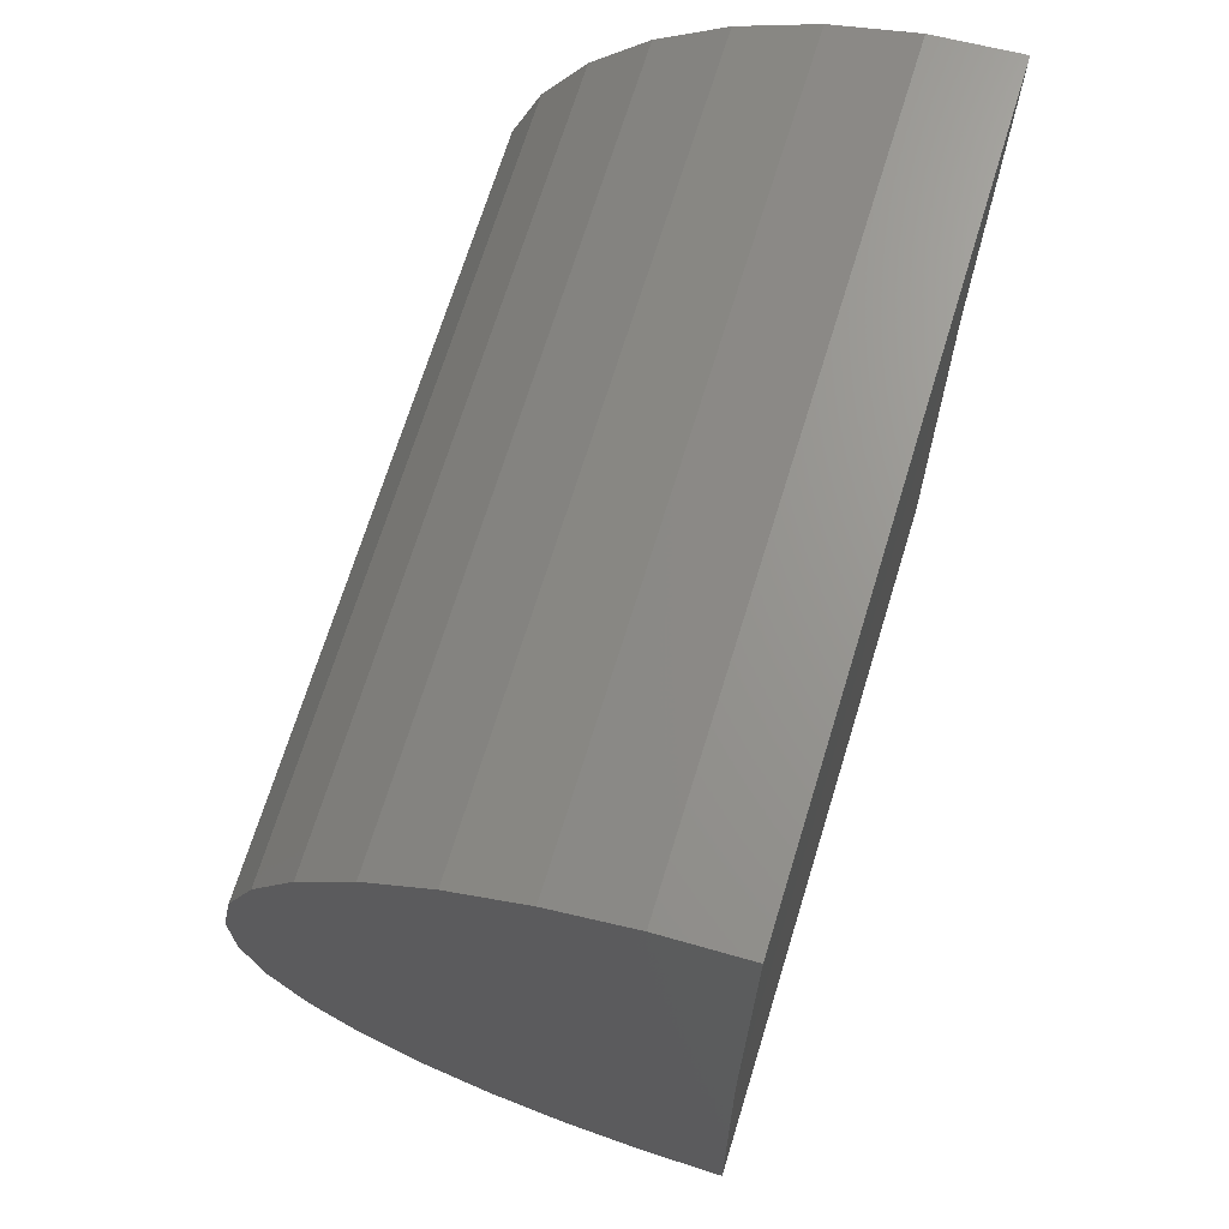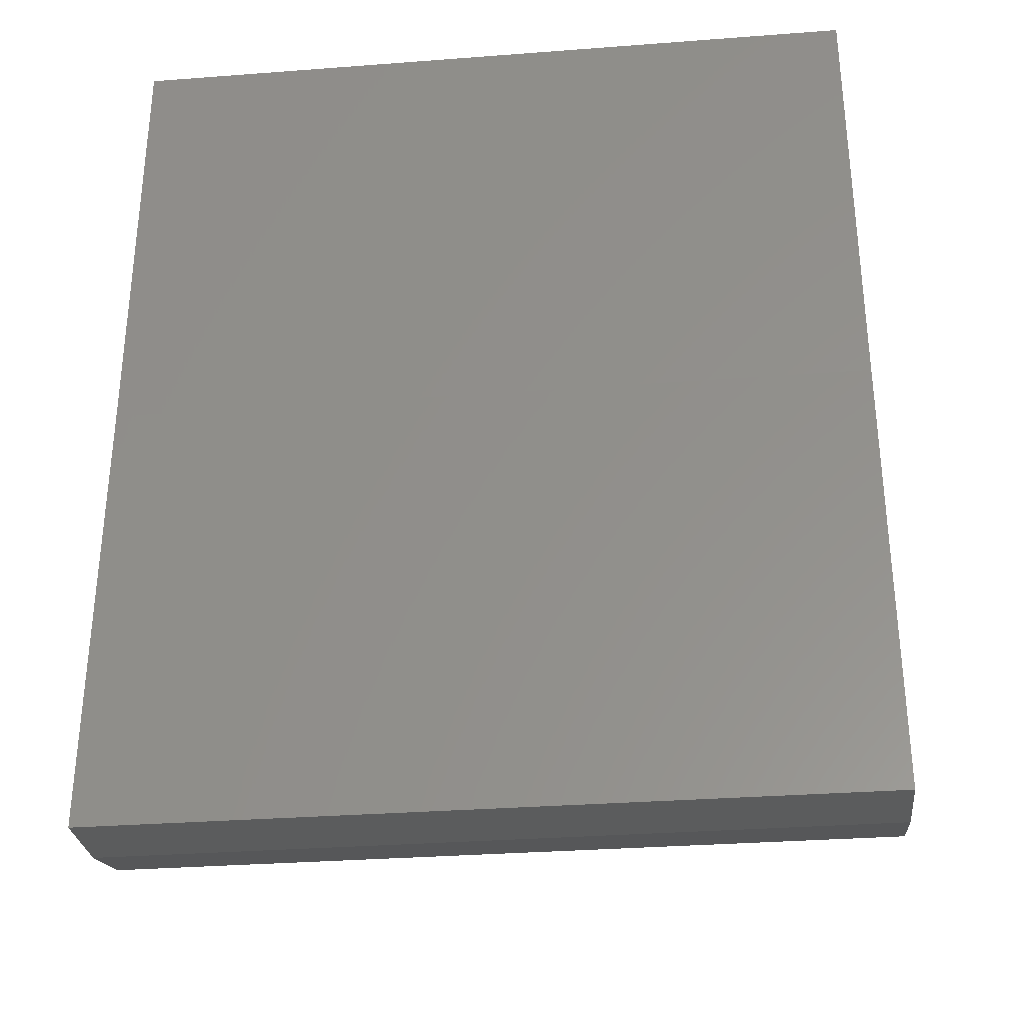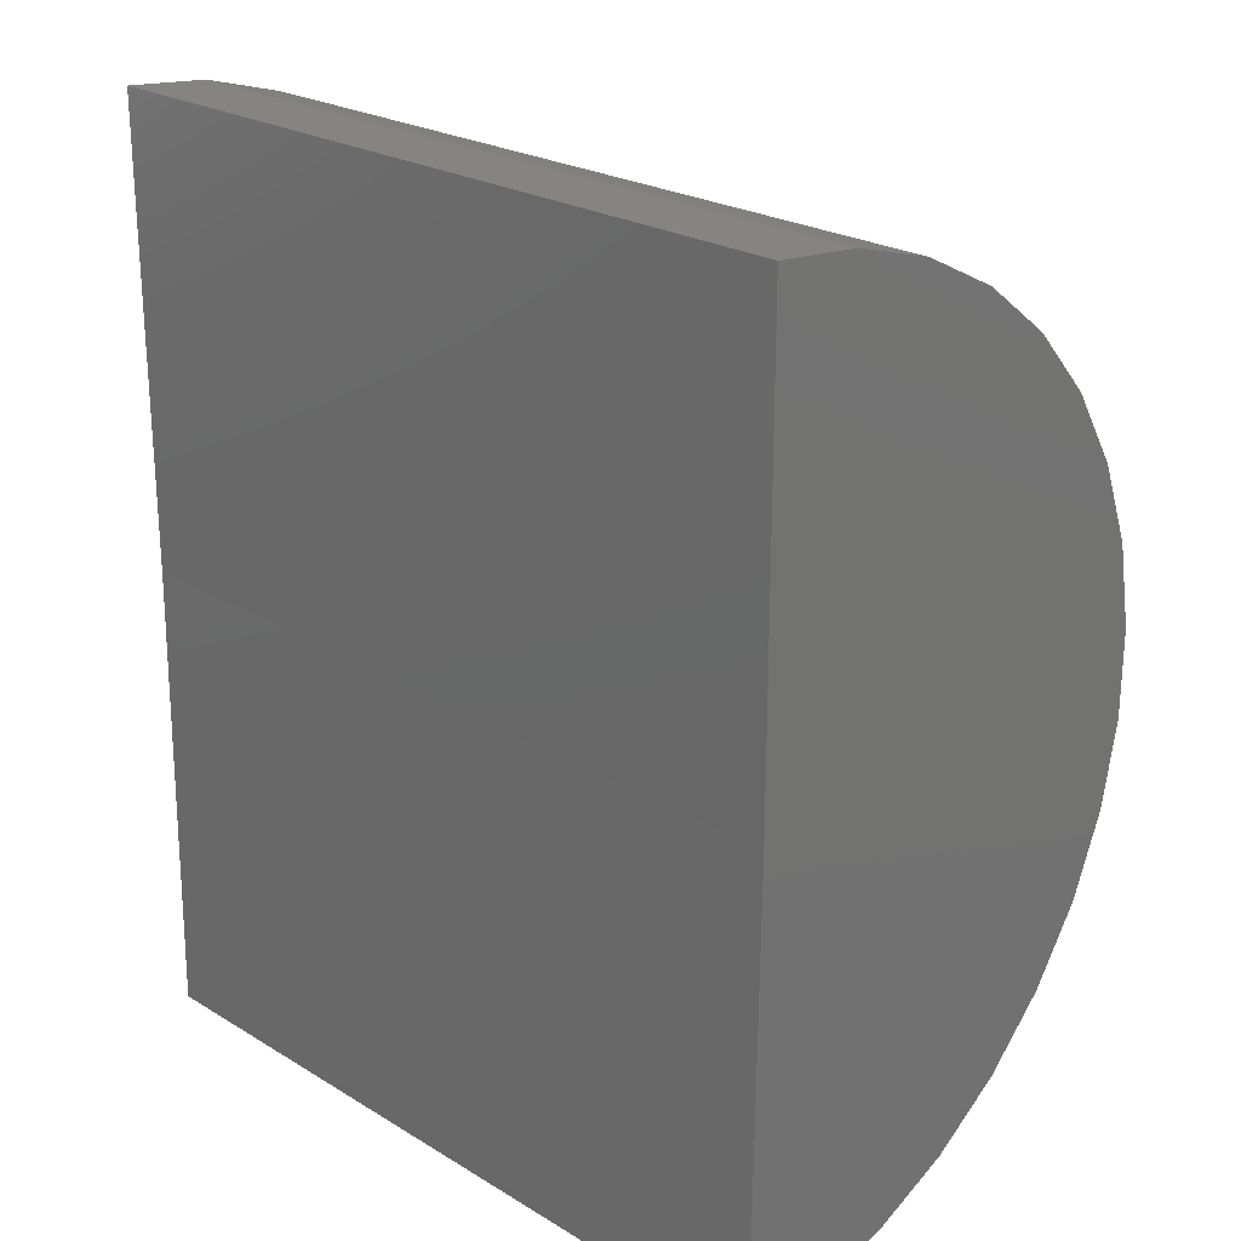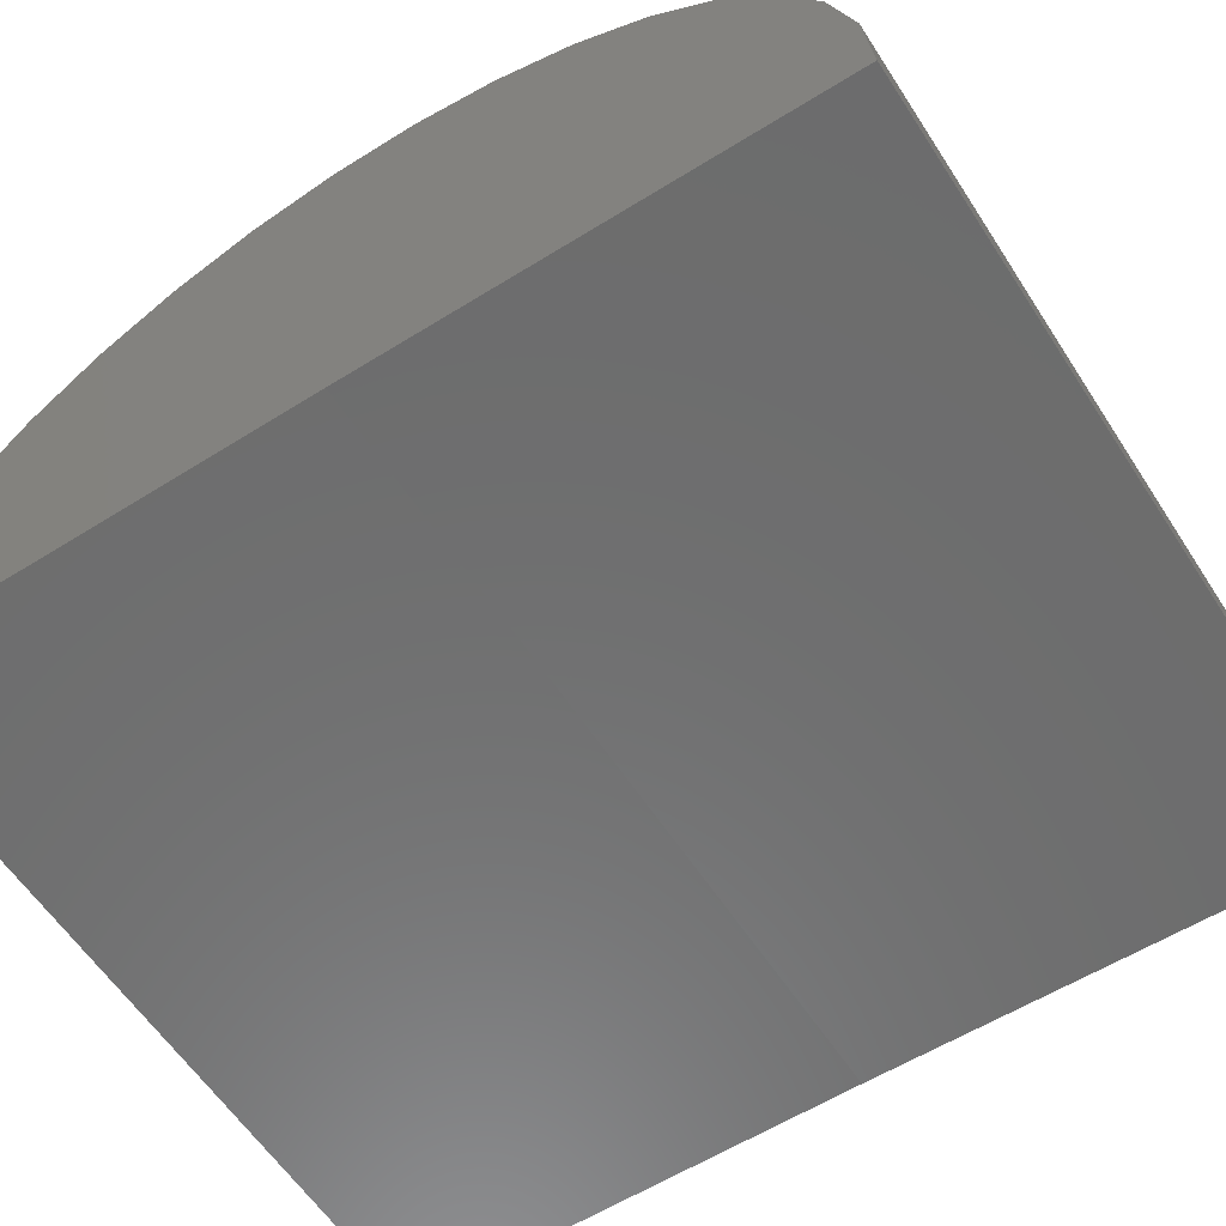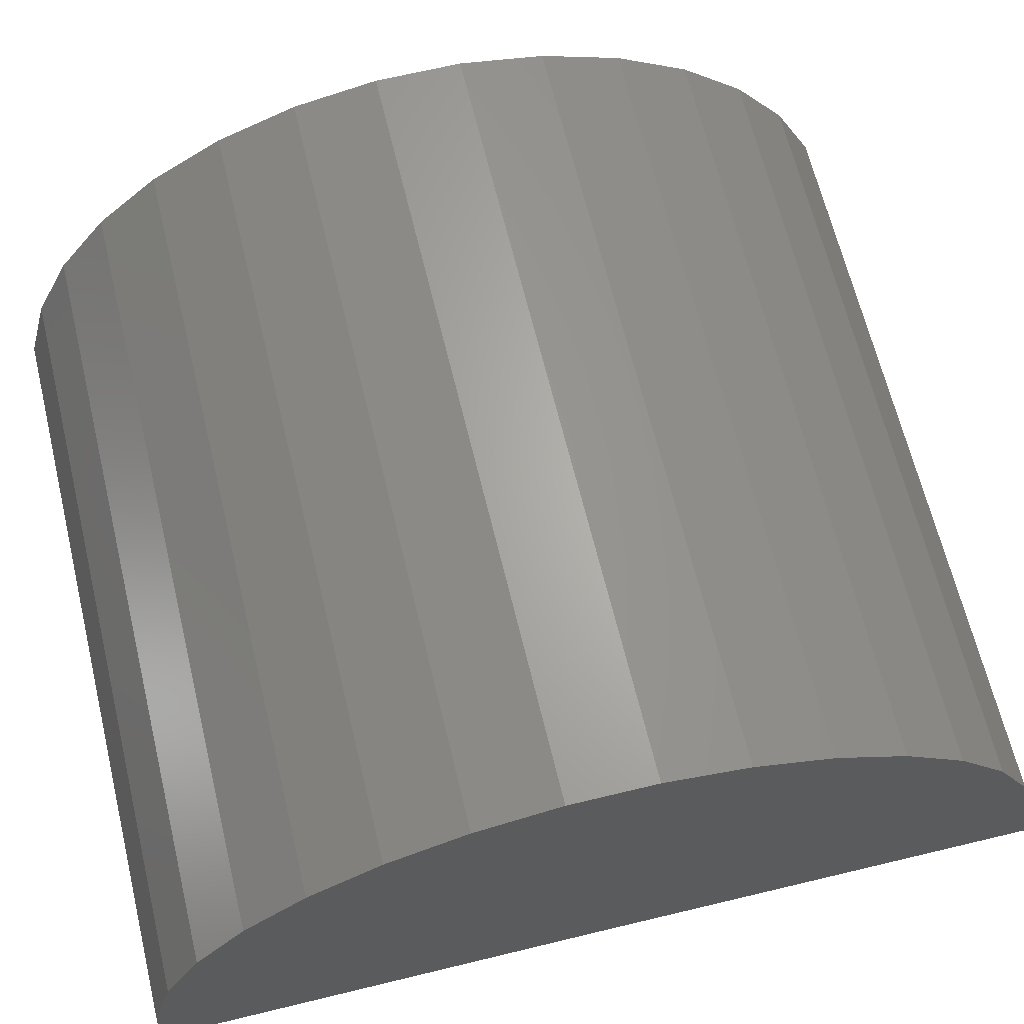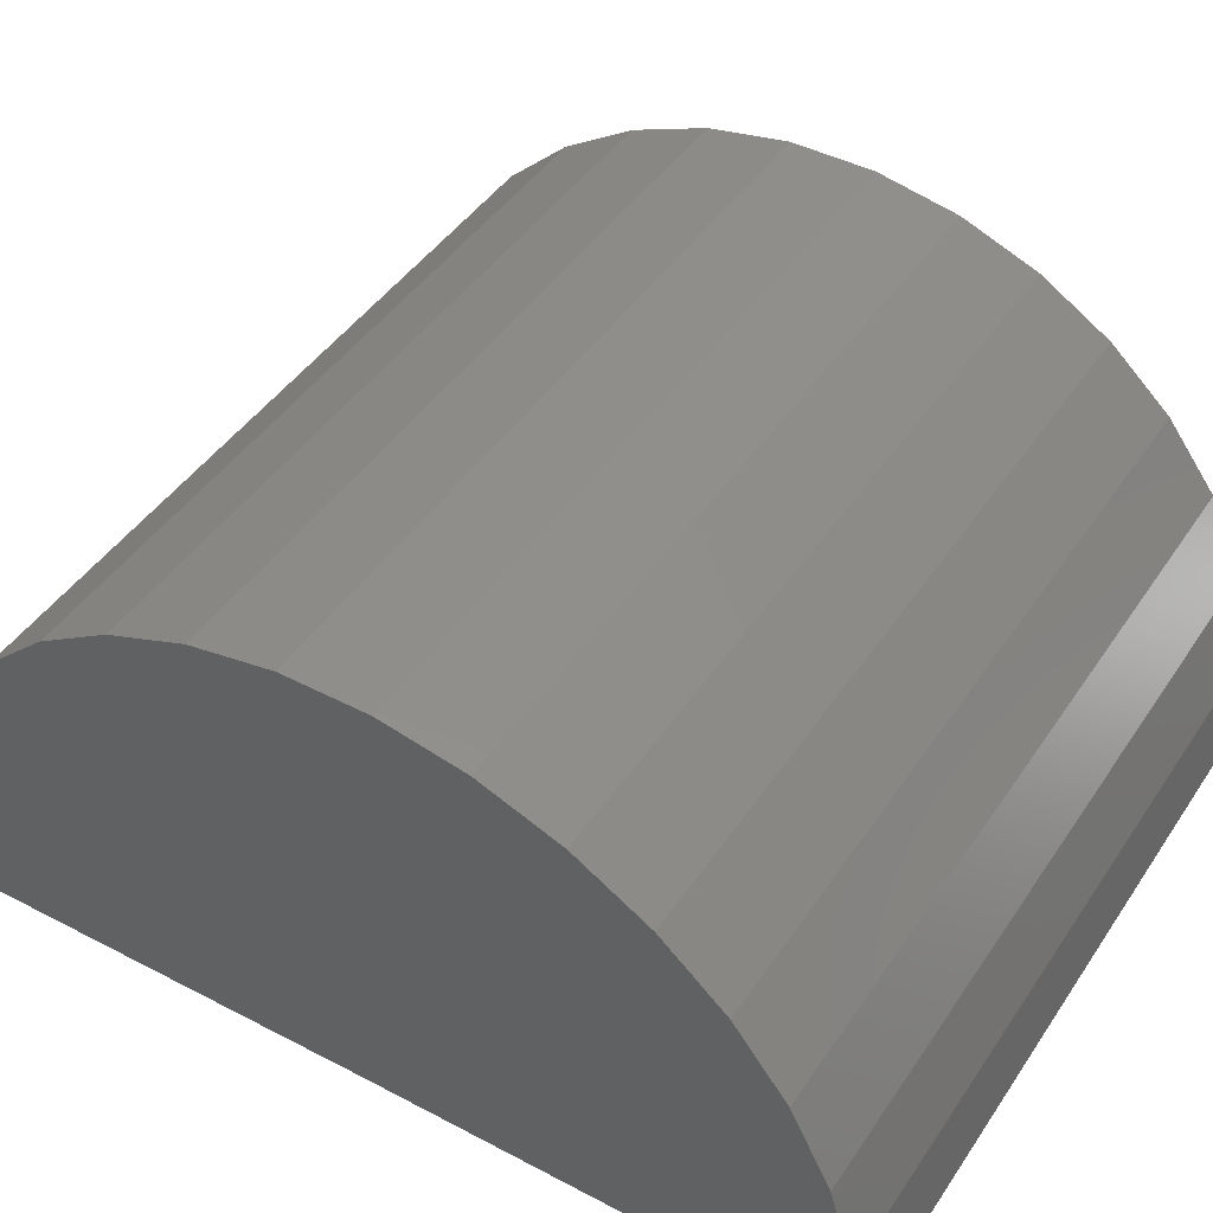
<metadata>
{"format":"stl","ext":"stl","renderer":"f3d","projection":"perspective","resolution":1024,"background":"white","views":[{"elev":69.4,"azim":107.1,"up":"+Y"},{"elev":-32.1,"azim":-173.9,"up":"+Y"},{"elev":23.6,"azim":-134.7,"up":"+Y"},{"elev":-59.5,"azim":-57.2,"up":"+Z"},{"elev":65.5,"azim":76.4,"up":"+Z"},{"elev":44.5,"azim":121.6,"up":"+Z"}]}
</metadata>
<code>
# stl→obj: 38 verts, 72 faces
v -0.7266 -0.4375 0
v 0.75 -0.4375 0
v -0.7266 -1.323 -0.01091
v 0.75 -1.323 -0.01091
v -0.7266 0.4484 0
v 0.75 0.4484 0
v -0.7266 -1.31 0.1527
v -0.7266 -1.267 0.311
v -0.7266 0.3881 0.3212
v -0.7266 0.4332 0.1634
v -0.7266 0.09383 0.7089
v -0.7266 -0.8387 0.7899
v -0.7266 -0.04606 0.7948
v -0.7266 -0.6861 0.8503
v -0.7266 -0.1994 0.8533
v -0.7266 -0.525 0.8816
v -0.7266 -0.3609 0.8826
v -0.7266 -0.9775 0.7023
v -0.7266 0.2155 0.5987
v -0.7266 -1.098 0.5907
v -0.7266 0.3147 0.468
v -0.7266 -1.195 0.4587
v 0.75 -1.31 0.1527
v 0.75 -1.267 0.311
v 0.75 -1.195 0.4587
v 0.75 -1.098 0.5907
v 0.75 -0.9775 0.7023
v 0.75 -0.8387 0.7899
v 0.75 -0.6861 0.8503
v 0.75 -0.525 0.8816
v 0.75 -0.3609 0.8826
v 0.75 -0.1994 0.8533
v 0.75 -0.04606 0.7948
v 0.75 0.09383 0.7089
v 0.75 0.2155 0.5987
v 0.75 0.3147 0.468
v 0.75 0.3881 0.3212
v 0.75 0.4332 0.1634
f 1 2 3
f 3 2 4
f 1 5 2
f 2 5 6
f 7 8 9
f 7 9 10
f 7 10 5
f 7 5 1
f 7 1 3
f 11 12 13
f 13 12 14
f 13 14 15
f 15 14 16
f 15 16 17
f 12 11 18
f 18 11 19
f 18 19 20
f 20 19 21
f 20 21 22
f 22 21 9
f 22 9 8
f 3 4 7
f 7 4 23
f 7 23 8
f 8 23 24
f 8 24 22
f 22 24 25
f 22 25 20
f 20 25 26
f 20 26 18
f 18 26 27
f 18 27 12
f 12 27 28
f 12 28 14
f 14 28 29
f 14 29 16
f 16 29 30
f 16 30 17
f 17 30 31
f 17 31 15
f 15 31 32
f 15 32 13
f 13 32 33
f 13 33 11
f 11 33 34
f 11 34 19
f 19 34 35
f 19 35 21
f 21 35 36
f 21 36 9
f 9 36 37
f 9 37 10
f 10 37 38
f 10 38 5
f 5 38 6
f 23 4 2
f 23 2 6
f 23 6 38
f 23 38 37
f 23 37 24
f 31 30 32
f 32 30 29
f 32 29 33
f 33 29 28
f 33 28 34
f 34 28 27
f 34 27 35
f 35 27 26
f 35 26 36
f 36 26 25
f 36 25 37
f 37 25 24

</code>
